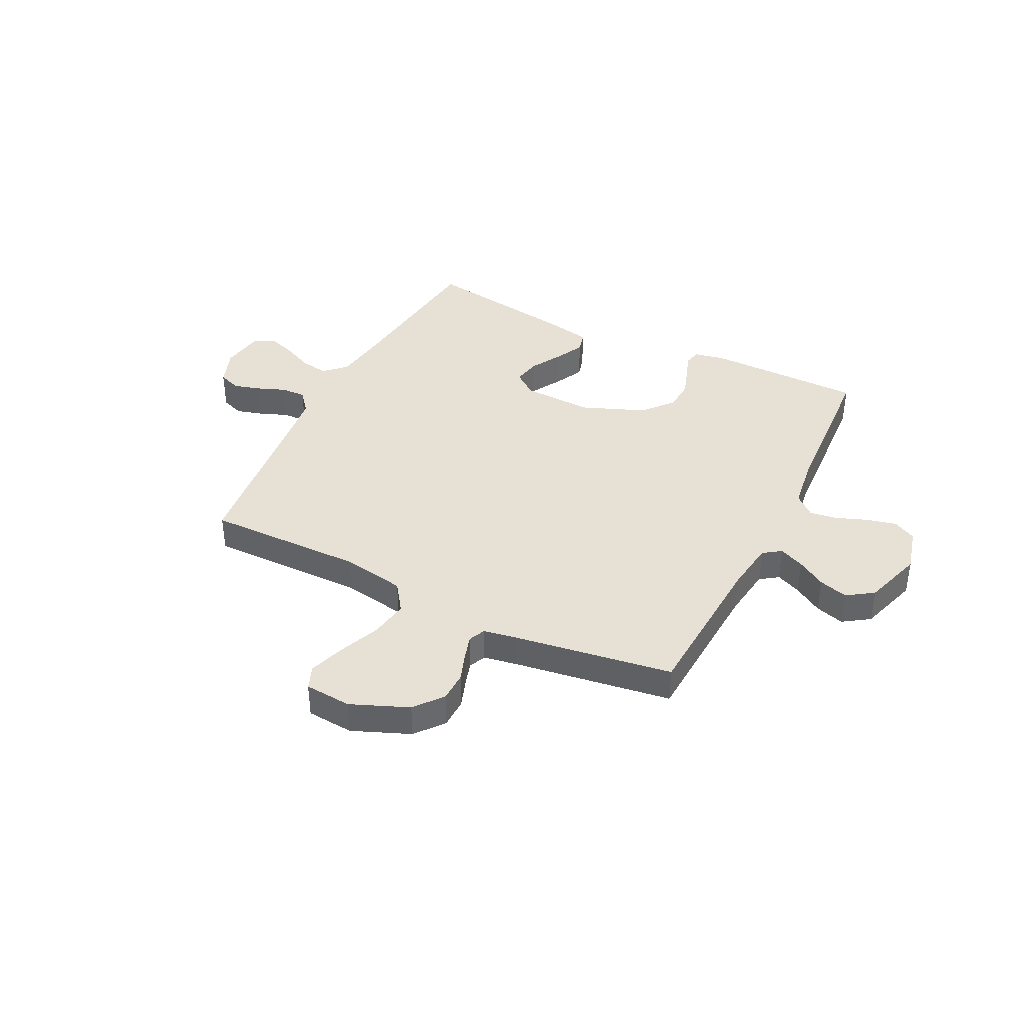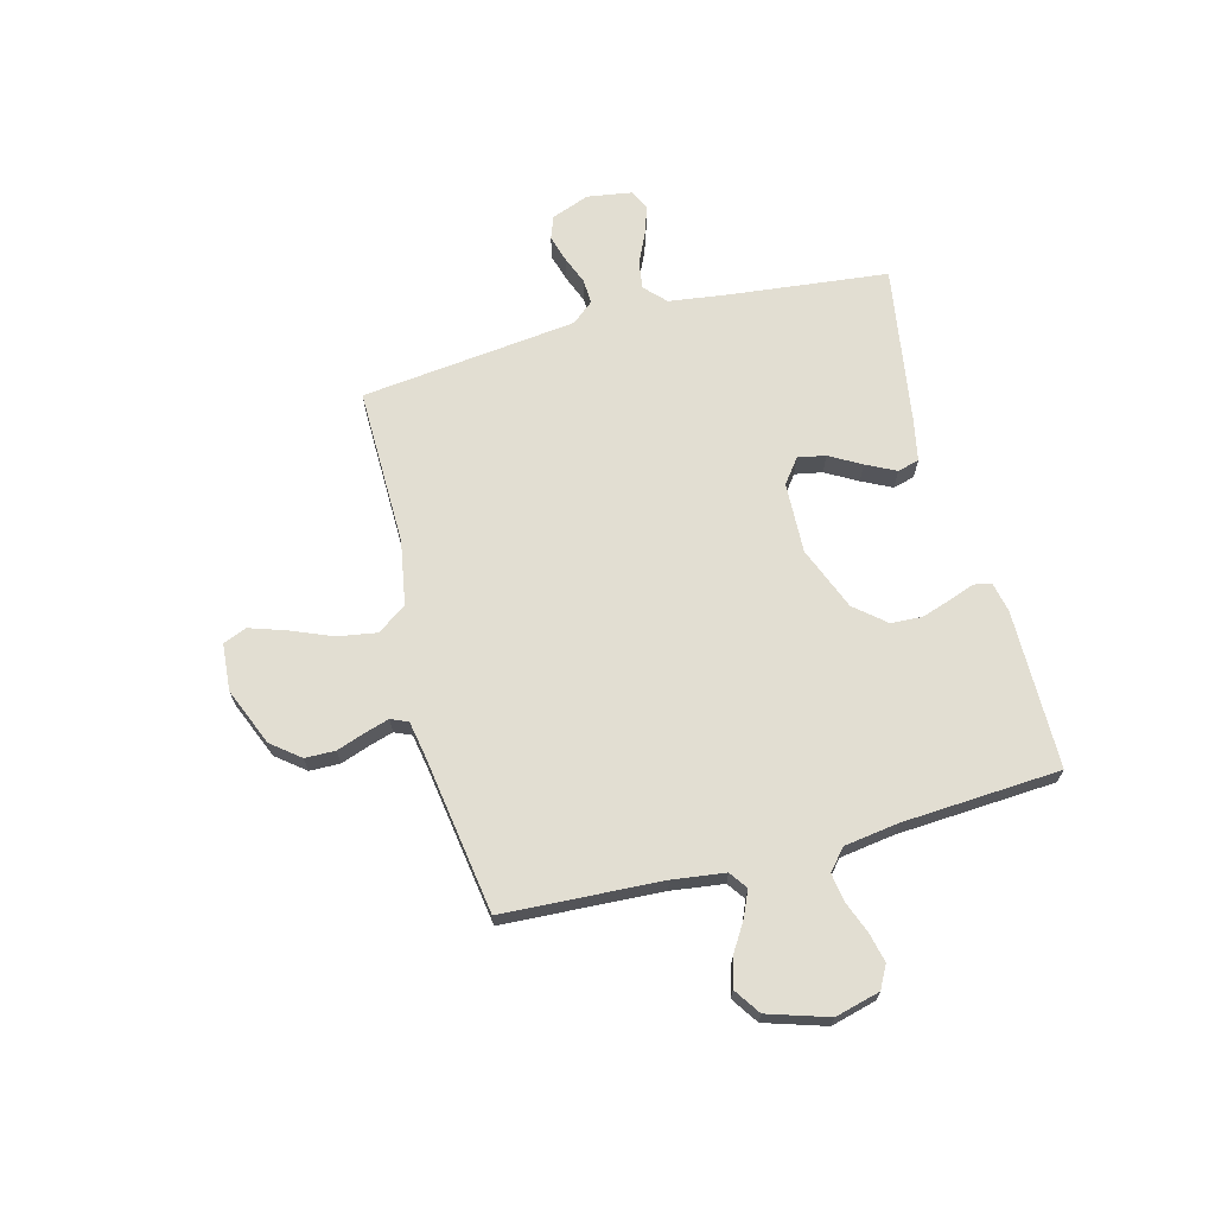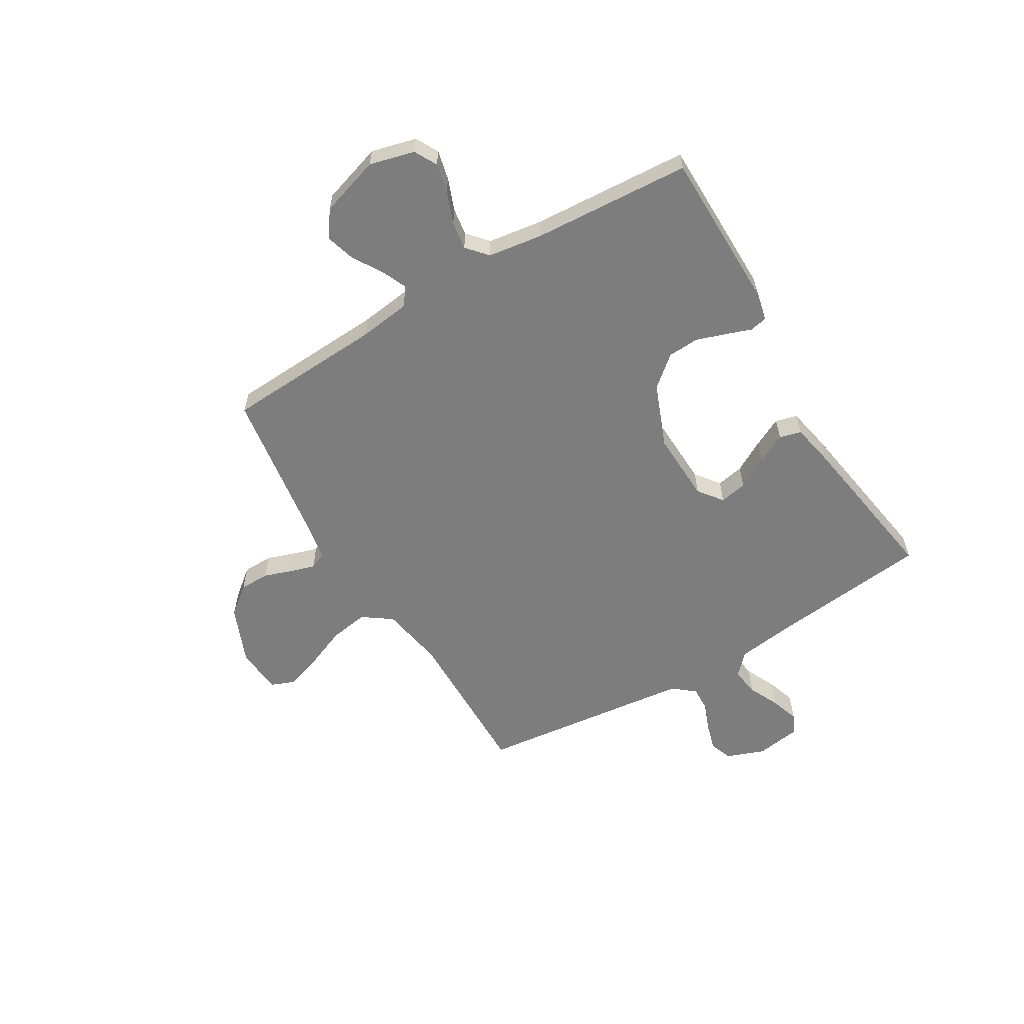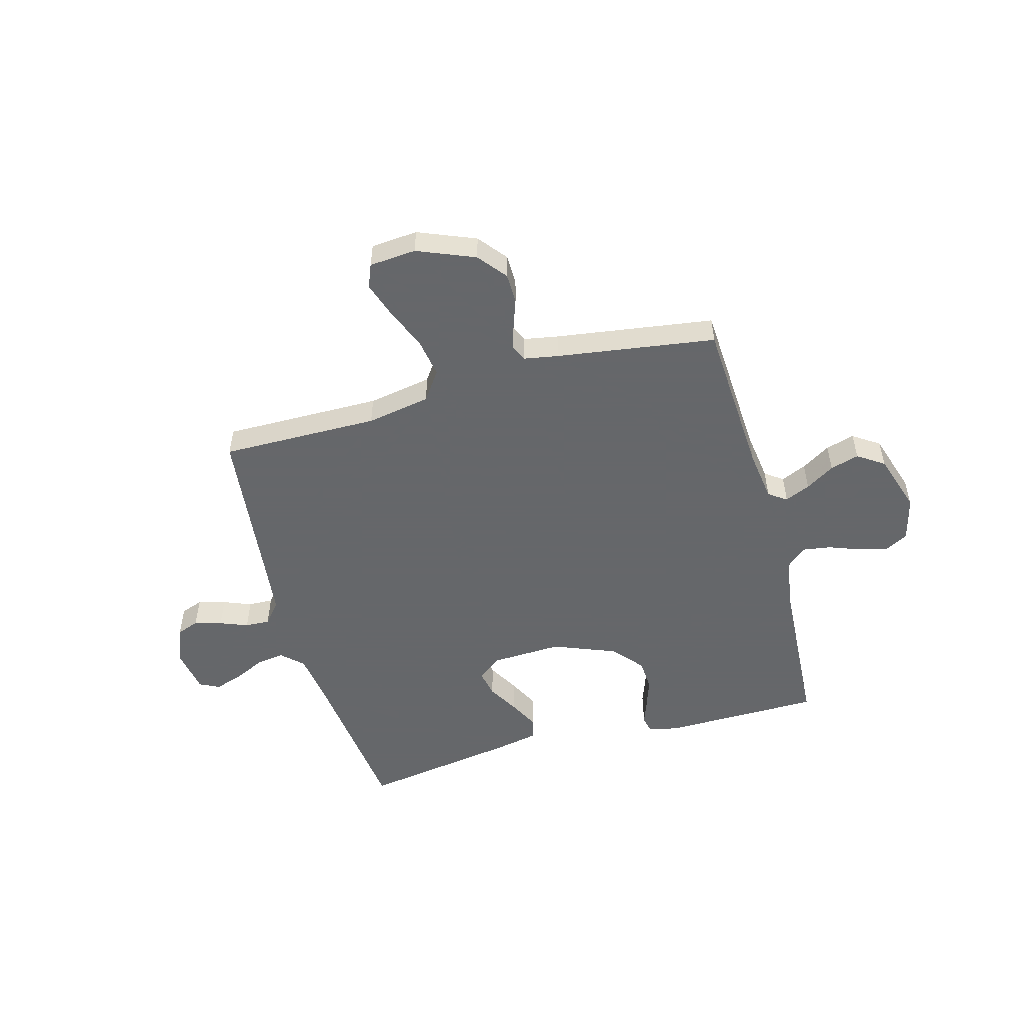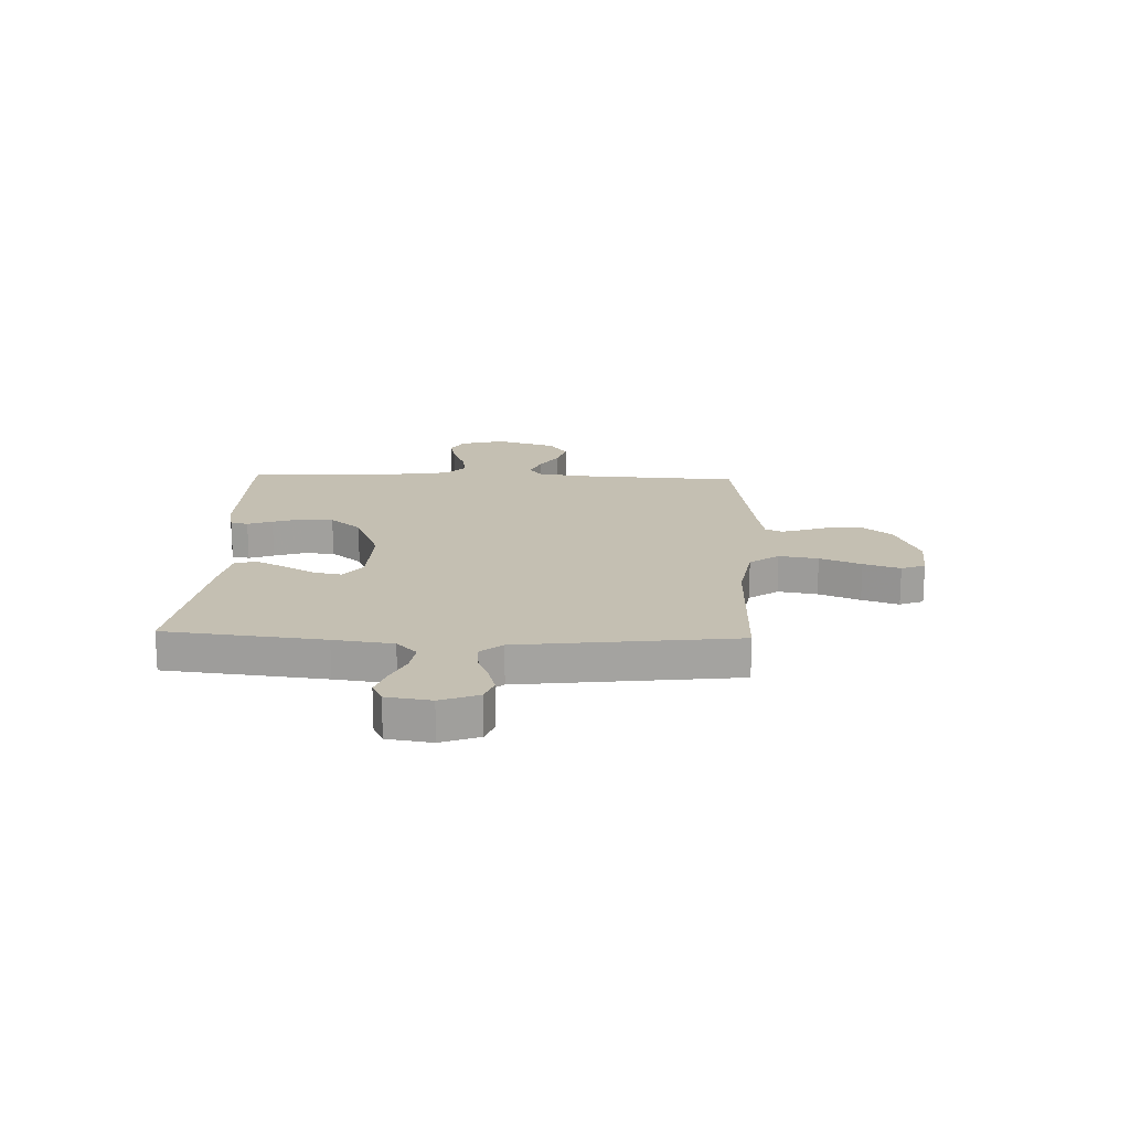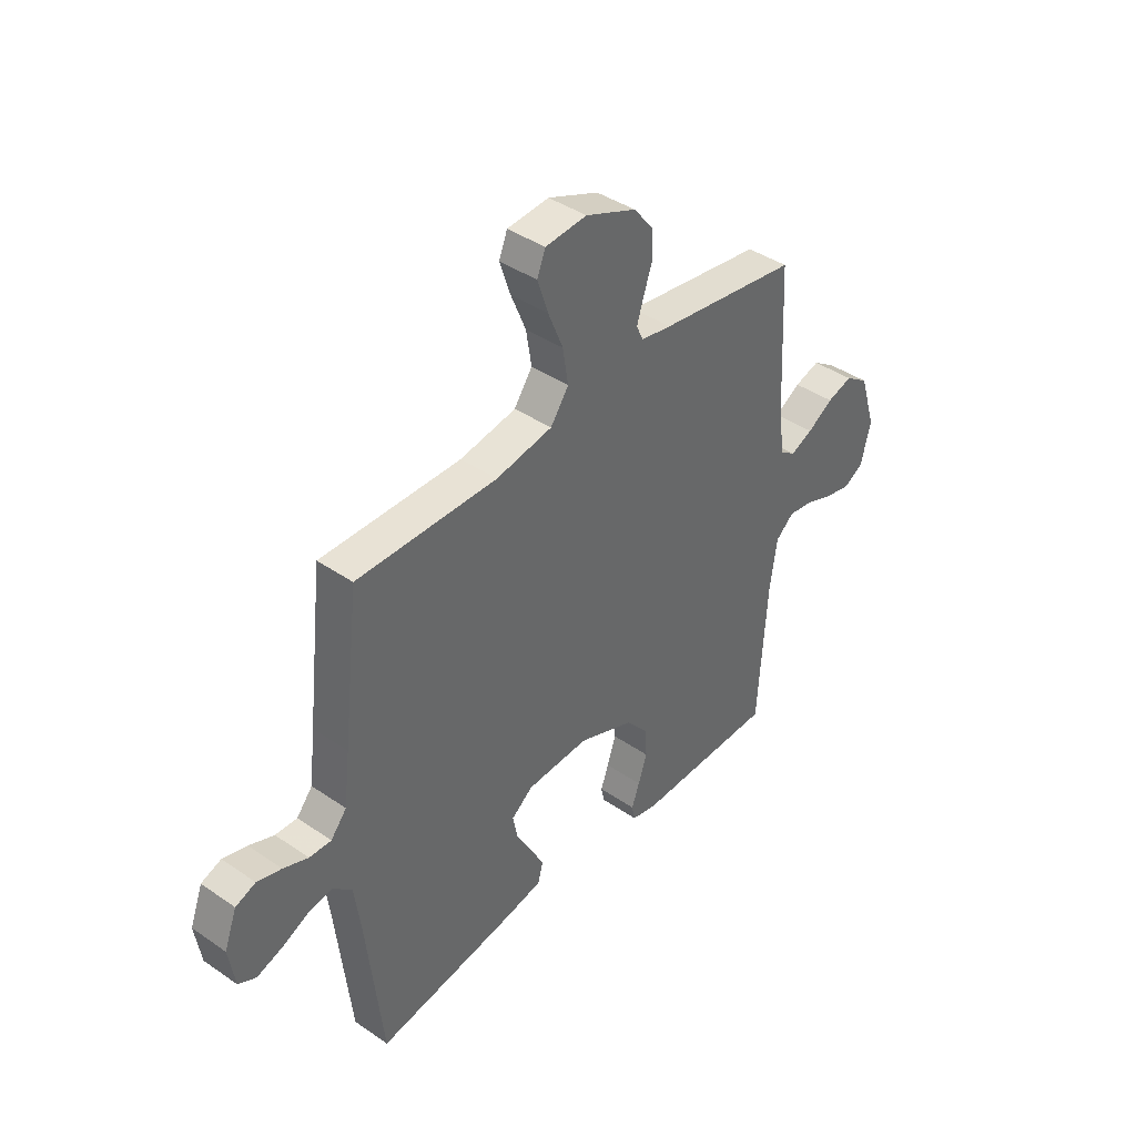
<metadata>
{"format":"obj","ext":"obj","renderer":"f3d","projection":"perspective","resolution":1024,"background":"white","views":[{"elev":39.3,"azim":26.6,"up":"+Y"},{"elev":67.8,"azim":75.3,"up":"+Y"},{"elev":-59.1,"azim":120.9,"up":"+Y"},{"elev":-52.0,"azim":15.6,"up":"+Y"},{"elev":17.6,"azim":-88.0,"up":"+Y"},{"elev":41.0,"azim":-50.1,"up":"+Z"}]}
</metadata>
<code>
v -0.5 0.07 0.5
v -0.2 0.07 0.496
v -0.079 0.07 0.517
v -0.04 0.07 0.572
v -0.052 0.07 0.646
v -0.084 0.07 0.724
v -0.107 0.07 0.793
v -0.089 0.07 0.838
v 0 0.07 0.845
v 0.109 0.07 0.8
v 0.152 0.07 0.746
v 0.153 0.07 0.689
v 0.134 0.07 0.635
v 0.12 0.07 0.589
v 0.134 0.07 0.557
v 0.2 0.07 0.545
v 0.5 0.07 0.5
v 0.516 0.07 0.2
v 0.529 0.07 0.101
v 0.563 0.07 0.077
v 0.611 0.07 0.098
v 0.666 0.07 0.132
v 0.721 0.07 0.148
v 0.771 0.07 0.114
v 0.807 0.07 0
v 0.785 0.07 -0.085
v 0.742 0.07 -0.108
v 0.686 0.07 -0.095
v 0.626 0.07 -0.072
v 0.573 0.07 -0.064
v 0.534 0.07 -0.098
v 0.519 0.07 -0.2
v 0.5 0.07 -0.5
v 0.2 0.07 -0.502
v 0.143 0.07 -0.49
v 0.136 0.07 -0.457
v 0.153 0.07 -0.41
v 0.172 0.07 -0.353
v 0.169 0.07 -0.294
v 0.12 0.07 -0.236
v 0 0.07 -0.188
v -0.134 0.07 -0.193
v -0.18 0.07 -0.228
v -0.17 0.07 -0.28
v -0.136 0.07 -0.34
v -0.108 0.07 -0.396
v -0.119 0.07 -0.437
v -0.2 0.07 -0.453
v -0.5 0.07 -0.5
v -0.533 0.07 -0.2
v -0.548 0.07 -0.088
v -0.588 0.07 -0.05
v -0.641 0.07 -0.058
v -0.699 0.07 -0.085
v -0.753 0.07 -0.103
v -0.791 0.07 -0.084
v -0.804 0.07 0
v -0.777 0.07 0.072
v -0.734 0.07 0.088
v -0.682 0.07 0.073
v -0.629 0.07 0.052
v -0.582 0.07 0.05
v -0.548 0.07 0.091
v -0.535 0.07 0.2
v -0.5 0 0.5
v -0.2 0 0.496
v -0.079 0 0.517
v -0.04 0 0.572
v -0.052 0 0.646
v -0.084 0 0.724
v -0.107 0 0.793
v -0.089 0 0.838
v 0 0 0.845
v 0.109 0 0.8
v 0.152 0 0.746
v 0.153 0 0.689
v 0.134 0 0.635
v 0.12 0 0.589
v 0.134 0 0.557
v 0.2 0 0.545
v 0.5 0 0.5
v 0.516 0 0.2
v 0.529 0 0.101
v 0.563 0 0.077
v 0.611 0 0.098
v 0.666 0 0.132
v 0.721 0 0.148
v 0.771 0 0.114
v 0.807 0 0
v 0.785 0 -0.085
v 0.742 0 -0.108
v 0.686 0 -0.095
v 0.626 0 -0.072
v 0.573 0 -0.064
v 0.534 0 -0.098
v 0.519 0 -0.2
v 0.5 0 -0.5
v 0.2 0 -0.502
v 0.143 0 -0.49
v 0.136 0 -0.457
v 0.153 0 -0.41
v 0.172 0 -0.353
v 0.169 0 -0.294
v 0.12 0 -0.236
v 0 0 -0.188
v -0.134 0 -0.193
v -0.18 0 -0.228
v -0.17 0 -0.28
v -0.136 0 -0.34
v -0.108 0 -0.396
v -0.119 0 -0.437
v -0.2 0 -0.453
v -0.5 0 -0.5
v -0.533 0 -0.2
v -0.548 0 -0.088
v -0.588 0 -0.05
v -0.641 0 -0.058
v -0.699 0 -0.085
v -0.753 0 -0.103
v -0.791 0 -0.084
v -0.804 0 0
v -0.777 0 0.072
v -0.734 0 0.088
v -0.682 0 0.073
v -0.629 0 0.052
v -0.582 0 0.05
v -0.548 0 0.091
v -0.535 0 0.2
f 58 59 60 61
f 56 57 58 61
f 56 61 62
f 53 54 55 56
f 53 56 62
f 52 53 62 63
f 47 48 49 50
f 47 50 51
f 44 45 46 47
f 44 47 51 52
f 34 35 36 37
f 32 33 34 37
f 31 32 37 38
f 30 31 38 39
f 26 27 28 29
f 26 29 30
f 25 26 30
f 24 25 30
f 21 22 23 24
f 20 21 24 30
f 19 20 30 39
f 16 17 18
f 15 16 18 19
f 10 11 12 13
f 10 13 14
f 9 10 14
f 8 9 14 15
f 5 6 7 8
f 64 1 2
f 63 64 2 3
f 43 44 52 63
f 42 43 63 3
f 15 19 39 40
f 5 8 15 40
f 4 5 40
f 4 40 41
f 3 4 41 42
f 125 124 123 122
f 125 122 121 120
f 126 125 120
f 120 119 118 117
f 126 120 117
f 127 126 117 116
f 114 113 112 111
f 115 114 111
f 111 110 109 108
f 116 115 111 108
f 101 100 99 98
f 101 98 97 96
f 102 101 96 95
f 103 102 95 94
f 93 92 91 90
f 94 93 90
f 94 90 89
f 94 89 88
f 88 87 86 85
f 94 88 85 84
f 103 94 84 83
f 82 81 80
f 83 82 80 79
f 77 76 75 74
f 78 77 74
f 78 74 73
f 79 78 73 72
f 72 71 70 69
f 66 65 128
f 67 66 128 127
f 127 116 108 107
f 67 127 107 106
f 104 103 83 79
f 104 79 72 69
f 104 69 68
f 105 104 68
f 106 105 68 67
f 1 65 66 2
f 2 66 67 3
f 3 67 68 4
f 4 68 69 5
f 5 69 70 6
f 6 70 71 7
f 7 71 72 8
f 8 72 73 9
f 9 73 74 10
f 10 74 75 11
f 11 75 76 12
f 12 76 77 13
f 13 77 78 14
f 14 78 79 15
f 15 79 80 16
f 16 80 81 17
f 17 81 82 18
f 18 82 83 19
f 19 83 84 20
f 20 84 85 21
f 21 85 86 22
f 22 86 87 23
f 23 87 88 24
f 24 88 89 25
f 25 89 90 26
f 26 90 91 27
f 27 91 92 28
f 28 92 93 29
f 29 93 94 30
f 30 94 95 31
f 31 95 96 32
f 32 96 97 33
f 33 97 98 34
f 34 98 99 35
f 35 99 100 36
f 36 100 101 37
f 37 101 102 38
f 38 102 103 39
f 39 103 104 40
f 40 104 105 41
f 41 105 106 42
f 42 106 107 43
f 43 107 108 44
f 44 108 109 45
f 45 109 110 46
f 46 110 111 47
f 47 111 112 48
f 48 112 113 49
f 49 113 114 50
f 50 114 115 51
f 51 115 116 52
f 52 116 117 53
f 53 117 118 54
f 54 118 119 55
f 55 119 120 56
f 56 120 121 57
f 57 121 122 58
f 58 122 123 59
f 59 123 124 60
f 60 124 125 61
f 61 125 126 62
f 62 126 127 63
f 63 127 128 64
f 64 128 65 1

</code>
